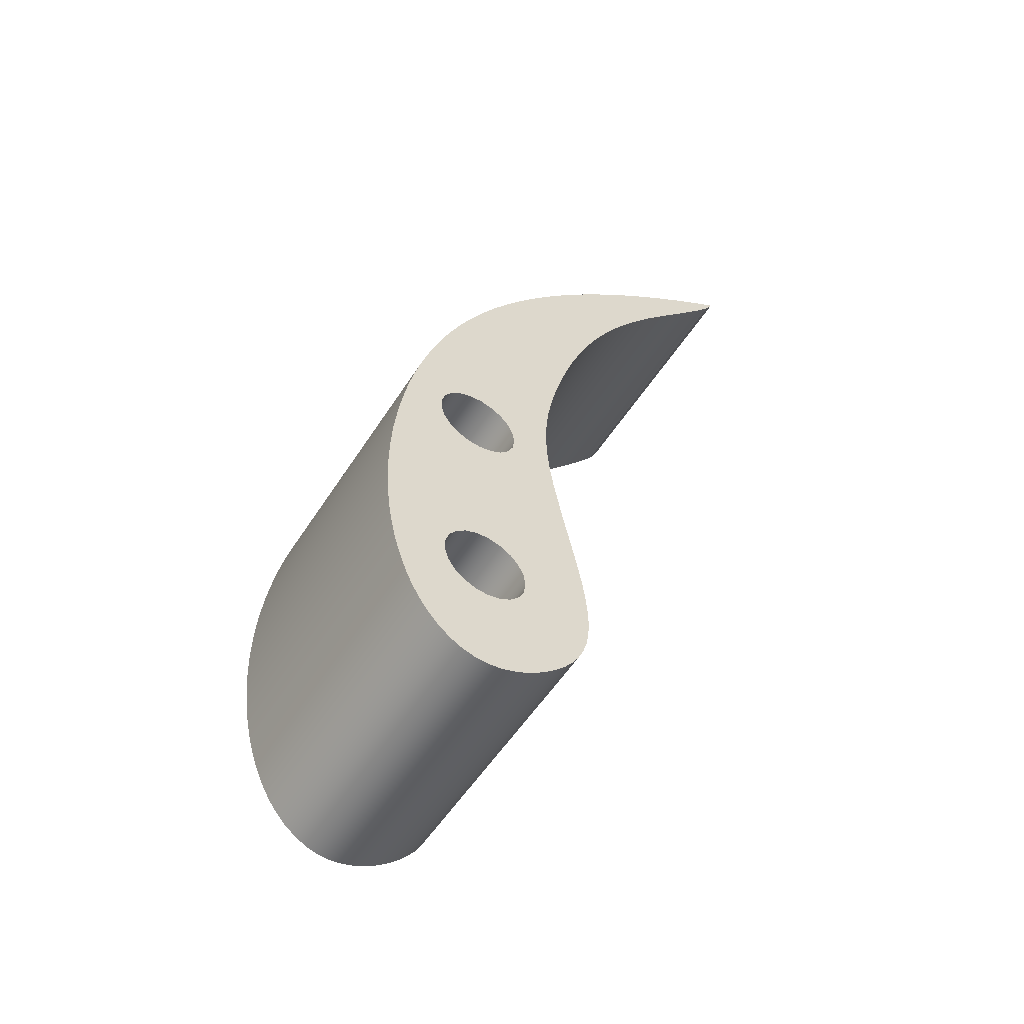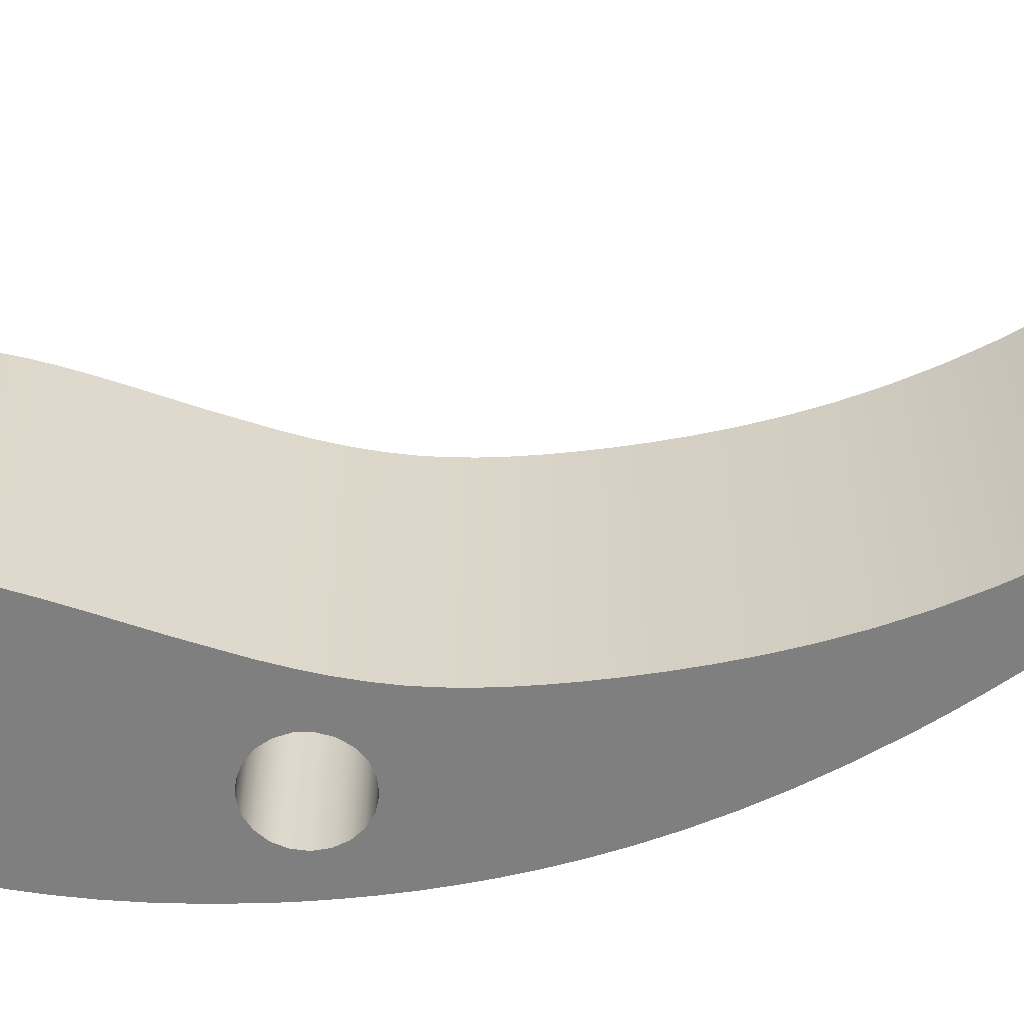
<metadata>
{"format":"obj","ext":"obj","renderer":"f3d","projection":"perspective","resolution":1024,"background":"white","views":[{"elev":-55.1,"azim":147.8,"up":"+Z"},{"elev":-59.9,"azim":-97.3,"up":"+Y"}]}
</metadata>
<code>
v 7.135 1.016 5.682
v 7.142 1.016 5.635
v 7.162 1.016 5.592
v 7.194 1.016 5.558
v 7.235 1.016 5.534
v 7.282 1.016 5.524
v 7.329 1.016 5.527
v 7.373 1.016 5.544
v 7.41 1.016 5.574
v 7.436 1.016 5.613
v 7.45 1.016 5.658
v 7.45 1.016 5.706
v 7.436 1.016 5.751
v 7.41 1.016 5.79
v 7.373 1.016 5.819
v 7.329 1.016 5.837
v 7.282 1.016 5.84
v 7.235 1.016 5.83
v 7.194 1.016 5.806
v 7.162 1.016 5.771
v 7.142 1.016 5.729
v 7.091 1.016 4.826
v 7.098 1.016 4.78
v 7.119 1.016 4.737
v 7.151 1.016 4.702
v 7.192 1.016 4.679
v 7.238 1.016 4.668
v 7.285 1.016 4.672
v 7.329 1.016 4.689
v 7.366 1.016 4.718
v 7.393 1.016 4.758
v 7.407 1.016 4.803
v 7.407 1.016 4.85
v 7.393 1.016 4.895
v 7.366 1.016 4.934
v 7.329 1.016 4.964
v 7.285 1.016 4.981
v 7.238 1.016 4.985
v 7.192 1.016 4.974
v 7.151 1.016 4.951
v 7.119 1.016 4.916
v 7.098 1.016 4.873
v 6.005 1.016 7.832
v 6.116 1.016 7.752
v 6.22 1.016 7.673
v 6.318 1.016 7.596
v 6.409 1.016 7.521
v 6.495 1.016 7.448
v 6.576 1.016 7.376
v 6.652 1.016 7.306
v 6.723 1.016 7.238
v 6.789 1.016 7.171
v 6.851 1.016 7.105
v 6.909 1.016 7.041
v 6.964 1.016 6.979
v 7.062 1.016 6.857
v 7.148 1.016 6.74
v 7.222 1.016 6.628
v 7.287 1.016 6.52
v 7.343 1.016 6.416
v 7.392 1.016 6.316
v 7.434 1.016 6.22
v 7.471 1.016 6.127
v 7.502 1.016 6.037
v 7.529 1.016 5.95
v 7.552 1.016 5.867
v 7.572 1.016 5.787
v 7.589 1.016 5.709
v 7.603 1.016 5.635
v 7.624 1.016 5.495
v 7.637 1.016 5.365
v 7.643 1.016 5.247
v 7.644 1.016 5.138
v 7.64 1.016 5.04
v 7.633 1.016 4.95
v 7.622 1.016 4.869
v 7.609 1.016 4.796
v 7.594 1.016 4.731
v 7.577 1.016 4.672
v 7.56 1.016 4.62
v 7.541 1.016 4.573
v 7.521 1.016 4.532
v 7.501 1.016 4.495
v 7.48 1.016 4.463
v 7.459 1.016 4.434
v 7.415 1.016 4.388
v 7.371 1.016 4.354
v 7.326 1.016 4.331
v 7.281 1.016 4.319
v 7.235 1.016 4.317
v 7.19 1.016 4.324
v 7.144 1.016 4.338
v 7.1 1.016 4.359
v 7.057 1.016 4.385
v 7.017 1.016 4.416
v 6.979 1.016 4.45
v 6.944 1.016 4.487
v 6.913 1.016 4.527
v 6.887 1.016 4.57
v 6.867 1.016 4.616
v 6.851 1.016 4.667
v 6.841 1.016 4.722
v 6.837 1.016 4.782
v 6.838 1.016 4.848
v 6.845 1.016 4.919
v 6.856 1.016 4.996
v 6.871 1.016 5.078
v 6.889 1.016 5.165
v 6.928 1.016 5.348
v 6.964 1.016 5.531
v 6.977 1.016 5.619
v 6.986 1.016 5.703
v 6.99 1.016 5.784
v 6.99 1.016 5.861
v 6.986 1.016 5.935
v 6.977 1.016 6.009
v 6.965 1.016 6.084
v 6.95 1.016 6.16
v 6.932 1.016 6.241
v 6.909 1.016 6.326
v 6.883 1.016 6.417
v 6.852 1.016 6.513
v 6.815 1.016 6.616
v 6.771 1.016 6.725
v 6.718 1.016 6.839
v 6.656 1.016 6.956
v 6.584 1.016 7.076
v 6.502 1.016 7.196
v 6.412 1.016 7.315
v 6.317 1.016 7.43
v 6.225 1.016 7.54
v 6.181 1.016 7.592
v 6.141 1.016 7.64
v 6.106 1.016 7.684
v 6.076 1.016 7.721
v 6.055 1.016 7.749
v 6.047 1.016 7.759
v 6.042 1.016 7.765
v 7.135 0 5.682
v 7.142 0 5.729
v 7.162 0 5.771
v 7.194 0 5.806
v 7.235 0 5.83
v 7.282 0 5.84
v 7.329 0 5.837
v 7.373 0 5.819
v 7.41 0 5.79
v 7.436 0 5.751
v 7.45 0 5.706
v 7.45 0 5.658
v 7.436 0 5.613
v 7.41 0 5.574
v 7.373 0 5.544
v 7.329 0 5.527
v 7.282 0 5.524
v 7.235 0 5.534
v 7.194 0 5.558
v 7.162 0 5.592
v 7.142 0 5.635
v 7.091 0 4.826
v 7.098 0 4.873
v 7.119 0 4.916
v 7.151 0 4.951
v 7.192 0 4.974
v 7.238 0 4.985
v 7.285 0 4.981
v 7.329 0 4.964
v 7.366 0 4.934
v 7.393 0 4.895
v 7.407 0 4.85
v 7.407 0 4.803
v 7.393 0 4.758
v 7.366 0 4.718
v 7.329 0 4.689
v 7.285 0 4.672
v 7.238 0 4.668
v 7.192 0 4.679
v 7.151 0 4.702
v 7.119 0 4.737
v 7.098 0 4.78
v 6.042 0 7.765
v 6.047 0 7.759
v 6.055 0 7.749
v 6.076 0 7.721
v 6.106 0 7.684
v 6.141 0 7.64
v 6.181 0 7.592
v 6.225 0 7.54
v 6.317 0 7.43
v 6.412 0 7.315
v 6.502 0 7.196
v 6.584 0 7.076
v 6.656 0 6.956
v 6.718 0 6.839
v 6.771 0 6.725
v 6.815 0 6.616
v 6.852 0 6.513
v 6.883 0 6.417
v 6.909 0 6.326
v 6.932 0 6.241
v 6.95 0 6.16
v 6.965 0 6.084
v 6.977 0 6.009
v 6.986 0 5.935
v 6.99 0 5.861
v 6.99 0 5.784
v 6.986 0 5.703
v 6.977 0 5.619
v 6.964 0 5.531
v 6.928 0 5.348
v 6.889 0 5.165
v 6.871 0 5.078
v 6.856 0 4.996
v 6.845 0 4.919
v 6.838 0 4.848
v 6.837 0 4.782
v 6.841 0 4.722
v 6.851 0 4.667
v 6.867 0 4.616
v 6.887 0 4.57
v 6.913 0 4.527
v 6.944 0 4.487
v 6.979 0 4.45
v 7.017 0 4.416
v 7.057 0 4.385
v 7.1 0 4.359
v 7.144 0 4.338
v 7.19 0 4.324
v 7.235 0 4.317
v 7.281 0 4.319
v 7.326 0 4.331
v 7.371 0 4.354
v 7.415 0 4.388
v 7.459 0 4.434
v 7.48 0 4.463
v 7.501 0 4.495
v 7.521 0 4.532
v 7.541 0 4.573
v 7.56 0 4.62
v 7.577 0 4.672
v 7.594 0 4.731
v 7.609 0 4.796
v 7.622 0 4.869
v 7.633 0 4.95
v 7.64 0 5.04
v 7.644 0 5.138
v 7.643 0 5.247
v 7.637 0 5.365
v 7.624 0 5.495
v 7.603 0 5.635
v 7.589 0 5.709
v 7.572 0 5.787
v 7.552 0 5.867
v 7.529 0 5.95
v 7.502 0 6.037
v 7.471 0 6.127
v 7.434 0 6.22
v 7.392 0 6.316
v 7.343 0 6.416
v 7.287 0 6.52
v 7.222 0 6.628
v 7.148 0 6.74
v 7.062 0 6.857
v 6.964 0 6.979
v 6.909 0 7.041
v 6.851 0 7.105
v 6.789 0 7.171
v 6.723 0 7.238
v 6.652 0 7.306
v 6.576 0 7.376
v 6.495 0 7.448
v 6.409 0 7.521
v 6.318 0 7.596
v 6.22 0 7.673
v 6.116 0 7.752
v 6.005 0 7.832
v 6.005 0 7.832
v 6.116 0 7.752
v 6.22 0 7.673
v 6.318 0 7.596
v 6.409 0 7.521
v 6.495 0 7.448
v 6.576 0 7.376
v 6.652 0 7.306
v 6.723 0 7.238
v 6.789 0 7.171
v 6.851 0 7.105
v 6.909 0 7.041
v 6.964 0 6.979
v 7.062 0 6.857
v 7.148 0 6.74
v 7.222 0 6.628
v 7.287 0 6.52
v 7.343 0 6.416
v 7.392 0 6.316
v 7.434 0 6.22
v 7.471 0 6.127
v 7.502 0 6.037
v 7.529 0 5.95
v 7.552 0 5.867
v 7.572 0 5.787
v 7.589 0 5.709
v 7.603 0 5.635
v 7.624 0 5.495
v 7.637 0 5.365
v 7.643 0 5.247
v 7.644 0 5.138
v 7.64 0 5.04
v 7.633 0 4.95
v 7.622 0 4.869
v 7.609 0 4.796
v 7.594 0 4.731
v 7.577 0 4.672
v 7.56 0 4.62
v 7.541 0 4.573
v 7.521 0 4.532
v 7.501 0 4.495
v 7.48 0 4.463
v 7.459 0 4.434
v 7.415 0 4.388
v 7.371 0 4.354
v 7.326 0 4.331
v 7.281 0 4.319
v 7.235 0 4.317
v 7.19 0 4.324
v 7.144 0 4.338
v 7.1 0 4.359
v 7.057 0 4.385
v 7.017 0 4.416
v 6.979 0 4.45
v 6.944 0 4.487
v 6.913 0 4.527
v 6.887 0 4.57
v 6.867 0 4.616
v 6.851 0 4.667
v 6.841 0 4.722
v 6.837 0 4.782
v 6.838 0 4.848
v 6.845 0 4.919
v 6.856 0 4.996
v 6.871 0 5.078
v 6.889 0 5.165
v 6.928 0 5.348
v 6.964 0 5.531
v 6.977 0 5.619
v 6.986 0 5.703
v 6.99 0 5.784
v 6.99 0 5.861
v 6.986 0 5.935
v 6.977 0 6.009
v 6.965 0 6.084
v 6.95 0 6.16
v 6.932 0 6.241
v 6.909 0 6.326
v 6.883 0 6.417
v 6.852 0 6.513
v 6.815 0 6.616
v 6.771 0 6.725
v 6.718 0 6.839
v 6.656 0 6.956
v 6.584 0 7.076
v 6.502 0 7.196
v 6.412 0 7.315
v 6.317 0 7.43
v 6.225 0 7.54
v 6.181 0 7.592
v 6.141 0 7.64
v 6.106 0 7.684
v 6.076 0 7.721
v 6.055 0 7.749
v 6.047 0 7.759
v 6.042 0 7.765
v 6.042 1.016 7.765
v 6.047 1.016 7.759
v 6.055 1.016 7.749
v 6.076 1.016 7.721
v 6.106 1.016 7.684
v 6.141 1.016 7.64
v 6.181 1.016 7.592
v 6.225 1.016 7.54
v 6.317 1.016 7.43
v 6.412 1.016 7.315
v 6.502 1.016 7.196
v 6.584 1.016 7.076
v 6.656 1.016 6.956
v 6.718 1.016 6.839
v 6.771 1.016 6.725
v 6.815 1.016 6.616
v 6.852 1.016 6.513
v 6.883 1.016 6.417
v 6.909 1.016 6.326
v 6.932 1.016 6.241
v 6.95 1.016 6.16
v 6.965 1.016 6.084
v 6.977 1.016 6.009
v 6.986 1.016 5.935
v 6.99 1.016 5.861
v 6.99 1.016 5.784
v 6.986 1.016 5.703
v 6.977 1.016 5.619
v 6.964 1.016 5.531
v 6.928 1.016 5.348
v 6.889 1.016 5.165
v 6.871 1.016 5.078
v 6.856 1.016 4.996
v 6.845 1.016 4.919
v 6.838 1.016 4.848
v 6.837 1.016 4.782
v 6.841 1.016 4.722
v 6.851 1.016 4.667
v 6.867 1.016 4.616
v 6.887 1.016 4.57
v 6.913 1.016 4.527
v 6.944 1.016 4.487
v 6.979 1.016 4.45
v 7.017 1.016 4.416
v 7.057 1.016 4.385
v 7.1 1.016 4.359
v 7.144 1.016 4.338
v 7.19 1.016 4.324
v 7.235 1.016 4.317
v 7.281 1.016 4.319
v 7.326 1.016 4.331
v 7.371 1.016 4.354
v 7.415 1.016 4.388
v 7.459 1.016 4.434
v 7.48 1.016 4.463
v 7.501 1.016 4.495
v 7.521 1.016 4.532
v 7.541 1.016 4.573
v 7.56 1.016 4.62
v 7.577 1.016 4.672
v 7.594 1.016 4.731
v 7.609 1.016 4.796
v 7.622 1.016 4.869
v 7.633 1.016 4.95
v 7.64 1.016 5.04
v 7.644 1.016 5.138
v 7.643 1.016 5.247
v 7.637 1.016 5.365
v 7.624 1.016 5.495
v 7.603 1.016 5.635
v 7.589 1.016 5.709
v 7.572 1.016 5.787
v 7.552 1.016 5.867
v 7.529 1.016 5.95
v 7.502 1.016 6.037
v 7.471 1.016 6.127
v 7.434 1.016 6.22
v 7.392 1.016 6.316
v 7.343 1.016 6.416
v 7.287 1.016 6.52
v 7.222 1.016 6.628
v 7.148 1.016 6.74
v 7.062 1.016 6.857
v 6.964 1.016 6.979
v 6.909 1.016 7.041
v 6.851 1.016 7.105
v 6.789 1.016 7.171
v 6.723 1.016 7.238
v 6.652 1.016 7.306
v 6.576 1.016 7.376
v 6.495 1.016 7.448
v 6.409 1.016 7.521
v 6.318 1.016 7.596
v 6.22 1.016 7.673
v 6.116 1.016 7.752
v 6.005 1.016 7.832
v 7.091 1.016 4.826
v 7.098 1.016 4.873
v 7.119 1.016 4.916
v 7.151 1.016 4.951
v 7.192 1.016 4.974
v 7.238 1.016 4.985
v 7.285 1.016 4.981
v 7.329 1.016 4.964
v 7.366 1.016 4.934
v 7.393 1.016 4.895
v 7.407 1.016 4.85
v 7.407 1.016 4.803
v 7.393 1.016 4.758
v 7.366 1.016 4.718
v 7.329 1.016 4.689
v 7.285 1.016 4.672
v 7.238 1.016 4.668
v 7.192 1.016 4.679
v 7.151 1.016 4.702
v 7.119 1.016 4.737
v 7.098 1.016 4.78
v 7.091 0 4.826
v 7.098 0 4.78
v 7.119 0 4.737
v 7.151 0 4.702
v 7.192 0 4.679
v 7.238 0 4.668
v 7.285 0 4.672
v 7.329 0 4.689
v 7.366 0 4.718
v 7.393 0 4.758
v 7.407 0 4.803
v 7.407 0 4.85
v 7.393 0 4.895
v 7.366 0 4.934
v 7.329 0 4.964
v 7.285 0 4.981
v 7.238 0 4.985
v 7.192 0 4.974
v 7.151 0 4.951
v 7.119 0 4.916
v 7.098 0 4.873
v 7.091 1.016 4.826
v 7.091 0 4.826
v 6.042 0 7.765
v 6.005 0 7.832
v 6.005 1.016 7.832
v 6.042 1.016 7.765
v 7.135 1.016 5.682
v 7.142 1.016 5.729
v 7.162 1.016 5.771
v 7.194 1.016 5.806
v 7.235 1.016 5.83
v 7.282 1.016 5.84
v 7.329 1.016 5.837
v 7.373 1.016 5.819
v 7.41 1.016 5.79
v 7.436 1.016 5.751
v 7.45 1.016 5.706
v 7.45 1.016 5.658
v 7.436 1.016 5.613
v 7.41 1.016 5.574
v 7.373 1.016 5.544
v 7.329 1.016 5.527
v 7.282 1.016 5.524
v 7.235 1.016 5.534
v 7.194 1.016 5.558
v 7.162 1.016 5.592
v 7.142 1.016 5.635
v 7.135 0 5.682
v 7.142 0 5.635
v 7.162 0 5.592
v 7.194 0 5.558
v 7.235 0 5.534
v 7.282 0 5.524
v 7.329 0 5.527
v 7.373 0 5.544
v 7.41 0 5.574
v 7.436 0 5.613
v 7.45 0 5.658
v 7.45 0 5.706
v 7.436 0 5.751
v 7.41 0 5.79
v 7.373 0 5.819
v 7.329 0 5.837
v 7.282 0 5.84
v 7.235 0 5.83
v 7.194 0 5.806
v 7.162 0 5.771
v 7.142 0 5.729
v 7.135 1.016 5.682
v 7.135 0 5.682
f 2 111 1
f 1 111 112
f 1 112 113
f 111 2 110
f 110 2 3
f 110 3 109
f 109 3 4
f 109 4 40
f 40 4 39
f 39 4 5
f 39 5 38
f 38 5 6
f 38 6 37
f 37 6 7
f 37 7 36
f 36 7 8
f 36 8 35
f 35 8 72
f 35 72 73
f 8 9 72
f 72 9 71
f 71 9 70
f 70 9 10
f 70 10 69
f 69 10 11
f 69 11 68
f 68 11 12
f 68 12 67
f 67 12 66
f 66 12 13
f 66 13 65
f 65 13 14
f 65 14 64
f 64 14 15
f 64 15 63
f 63 15 16
f 63 16 62
f 62 16 61
f 61 16 17
f 61 17 60
f 60 17 18
f 60 18 59
f 59 18 117
f 59 117 118
f 18 19 117
f 117 19 116
f 116 19 115
f 115 19 20
f 115 20 114
f 114 20 21
f 114 21 113
f 113 21 1
f 23 99 22
f 22 99 100
f 22 100 101
f 24 96 23
f 23 96 97
f 23 97 98
f 25 94 24
f 24 94 95
f 24 95 96
f 94 25 93
f 93 25 26
f 93 26 92
f 92 26 91
f 91 26 27
f 91 27 90
f 90 27 89
f 89 27 28
f 89 28 88
f 88 28 87
f 87 28 29
f 87 29 86
f 86 29 30
f 86 30 85
f 85 30 84
f 84 30 31
f 84 31 83
f 83 31 82
f 82 31 81
f 81 31 32
f 81 32 80
f 80 32 79
f 79 32 78
f 78 32 33
f 78 33 77
f 77 33 76
f 76 33 75
f 75 33 34
f 75 34 74
f 74 34 73
f 73 34 35
f 40 41 109
f 109 41 108
f 108 41 42
f 108 42 107
f 107 42 106
f 106 42 22
f 106 22 105
f 105 22 104
f 104 22 103
f 103 22 102
f 102 22 101
f 43 44 138
f 138 44 137
f 137 44 136
f 136 44 135
f 135 44 134
f 134 44 133
f 133 44 45
f 133 45 132
f 132 45 131
f 131 45 46
f 131 46 130
f 130 46 47
f 130 47 129
f 129 47 48
f 129 48 128
f 128 48 49
f 128 49 127
f 127 49 50
f 127 50 51
f 127 51 126
f 126 51 52
f 126 52 125
f 125 52 53
f 125 53 124
f 124 53 54
f 124 54 55
f 124 55 123
f 123 55 56
f 123 56 122
f 122 56 121
f 121 56 57
f 121 57 120
f 120 57 58
f 120 58 119
f 119 58 118
f 118 58 59
f 98 99 23
f 140 206 139
f 139 206 207
f 139 207 208
f 206 140 205
f 205 140 141
f 205 141 204
f 204 141 142
f 204 142 203
f 203 142 202
f 202 142 143
f 202 143 260
f 260 143 259
f 259 143 144
f 259 144 258
f 258 144 145
f 258 145 257
f 257 145 256
f 256 145 146
f 256 146 255
f 255 146 147
f 255 147 254
f 254 147 148
f 254 148 253
f 253 148 149
f 253 149 252
f 252 149 251
f 251 149 150
f 251 150 250
f 250 150 151
f 250 151 249
f 249 151 152
f 249 152 248
f 248 152 247
f 247 152 153
f 247 153 168
f 168 153 167
f 167 153 154
f 167 154 166
f 166 154 155
f 166 155 165
f 165 155 156
f 165 156 164
f 164 156 157
f 164 157 163
f 163 157 210
f 163 210 162
f 162 210 211
f 162 211 161
f 161 211 212
f 161 212 213
f 157 158 210
f 210 158 209
f 209 158 159
f 209 159 208
f 208 159 139
f 161 213 160
f 160 213 214
f 160 214 215
f 247 168 246
f 246 168 169
f 246 169 245
f 245 169 244
f 244 169 170
f 244 170 243
f 243 170 242
f 242 170 241
f 241 170 171
f 241 171 240
f 240 171 239
f 239 171 238
f 238 171 172
f 238 172 237
f 237 172 236
f 236 172 235
f 235 172 173
f 235 173 234
f 234 173 233
f 233 173 174
f 233 174 232
f 232 174 175
f 232 175 231
f 231 175 230
f 230 175 176
f 230 176 229
f 229 176 228
f 228 176 177
f 228 177 227
f 227 177 226
f 226 177 178
f 226 178 225
f 225 178 179
f 225 179 224
f 224 179 223
f 223 179 180
f 223 180 222
f 222 180 221
f 221 180 220
f 220 180 160
f 220 160 219
f 219 160 218
f 218 160 217
f 217 160 216
f 216 160 215
f 276 181 275
f 275 181 182
f 275 182 183
f 183 184 275
f 275 184 185
f 275 185 186
f 275 186 274
f 274 186 187
f 274 187 188
f 274 188 273
f 273 188 189
f 273 189 272
f 272 189 190
f 272 190 271
f 271 190 191
f 271 191 270
f 270 191 192
f 270 192 269
f 269 192 268
f 268 192 193
f 268 193 267
f 267 193 194
f 267 194 266
f 266 194 195
f 266 195 265
f 265 195 264
f 264 195 196
f 264 196 263
f 263 196 197
f 263 197 198
f 263 198 262
f 262 198 199
f 262 199 261
f 261 199 200
f 261 200 201
f 261 201 260
f 260 201 202
f 277 278 468
f 468 278 467
f 467 278 279
f 467 279 466
f 466 279 280
f 466 280 465
f 465 280 281
f 465 281 464
f 464 281 282
f 464 282 463
f 463 282 283
f 463 283 462
f 462 283 284
f 462 284 461
f 461 284 285
f 461 285 460
f 460 285 286
f 460 286 459
f 459 286 287
f 459 287 458
f 458 287 288
f 458 288 457
f 457 288 289
f 457 289 456
f 456 289 290
f 456 290 455
f 455 290 291
f 455 291 454
f 454 291 292
f 454 292 453
f 453 292 293
f 453 293 452
f 452 293 294
f 452 294 451
f 451 294 295
f 451 295 450
f 450 295 296
f 450 296 449
f 449 296 297
f 449 297 448
f 448 297 298
f 448 298 447
f 447 298 299
f 447 299 446
f 446 299 300
f 446 300 445
f 445 300 301
f 445 301 444
f 444 301 302
f 444 302 443
f 443 302 303
f 443 303 442
f 442 303 304
f 442 304 441
f 441 304 305
f 441 305 440
f 440 305 306
f 440 306 439
f 439 306 307
f 439 307 438
f 438 307 308
f 438 308 437
f 437 308 309
f 437 309 436
f 436 309 310
f 436 310 435
f 435 310 311
f 435 311 434
f 434 311 312
f 434 312 433
f 433 312 313
f 433 313 432
f 432 313 314
f 432 314 431
f 431 314 315
f 431 315 430
f 430 315 316
f 430 316 429
f 429 316 317
f 429 317 428
f 428 317 318
f 428 318 427
f 427 318 319
f 427 319 426
f 426 319 320
f 426 320 425
f 425 320 321
f 425 321 424
f 424 321 322
f 424 322 423
f 423 322 323
f 423 323 422
f 422 323 324
f 422 324 421
f 421 324 325
f 421 325 420
f 420 325 326
f 420 326 419
f 419 326 327
f 419 327 418
f 418 327 328
f 418 328 417
f 417 328 329
f 417 329 416
f 416 329 330
f 416 330 415
f 415 330 331
f 415 331 414
f 414 331 332
f 414 332 413
f 413 332 333
f 413 333 412
f 412 333 334
f 412 334 411
f 411 334 335
f 411 335 410
f 410 335 336
f 410 336 409
f 409 336 337
f 409 337 408
f 408 337 338
f 408 338 407
f 407 338 339
f 407 339 406
f 406 339 340
f 406 340 405
f 405 340 341
f 405 341 404
f 404 341 342
f 404 342 403
f 403 342 343
f 403 343 402
f 402 343 344
f 402 344 401
f 401 344 345
f 401 345 400
f 400 345 346
f 400 346 399
f 399 346 347
f 399 347 398
f 398 347 348
f 398 348 397
f 397 348 349
f 397 349 396
f 396 349 350
f 396 350 395
f 395 350 351
f 395 351 394
f 394 351 352
f 394 352 393
f 393 352 353
f 393 353 392
f 392 353 354
f 392 354 391
f 391 354 355
f 391 355 390
f 390 355 356
f 390 356 389
f 389 356 357
f 389 357 388
f 388 357 358
f 388 358 387
f 387 358 359
f 387 359 386
f 386 359 360
f 386 360 385
f 385 360 361
f 385 361 384
f 384 361 362
f 384 362 383
f 383 362 363
f 383 363 382
f 382 363 364
f 382 364 381
f 381 364 365
f 381 365 380
f 380 365 366
f 380 366 379
f 379 366 367
f 379 367 378
f 378 367 368
f 378 368 377
f 377 368 369
f 377 369 376
f 376 369 370
f 376 370 375
f 375 370 371
f 375 371 374
f 374 371 372
f 374 372 373
f 470 510 469
f 469 510 512
f 511 490 489
f 489 490 491
f 489 491 492
f 470 471 510
f 510 471 509
f 509 471 472
f 509 472 508
f 508 472 473
f 508 473 507
f 507 473 474
f 507 474 506
f 506 474 475
f 506 475 505
f 505 475 476
f 505 476 504
f 504 476 477
f 504 477 503
f 503 477 478
f 503 478 502
f 502 478 479
f 502 479 501
f 501 479 480
f 501 480 500
f 500 480 481
f 500 481 499
f 499 481 482
f 499 482 498
f 498 482 483
f 498 483 497
f 497 483 484
f 497 484 496
f 496 484 485
f 496 485 495
f 495 485 486
f 495 486 494
f 494 486 487
f 494 487 493
f 493 487 488
f 493 488 492
f 492 488 489
f 513 514 516
f 516 514 515
f 518 558 517
f 517 558 560
f 559 538 537
f 537 538 539
f 537 539 540
f 518 519 558
f 558 519 557
f 557 519 520
f 557 520 556
f 556 520 521
f 556 521 555
f 555 521 522
f 555 522 554
f 554 522 523
f 554 523 553
f 553 523 524
f 553 524 552
f 552 524 525
f 552 525 551
f 551 525 526
f 551 526 550
f 550 526 527
f 550 527 549
f 549 527 528
f 549 528 548
f 548 528 529
f 548 529 547
f 547 529 530
f 547 530 546
f 546 530 531
f 546 531 545
f 545 531 532
f 545 532 544
f 544 532 533
f 544 533 543
f 543 533 534
f 543 534 542
f 542 534 535
f 542 535 541
f 541 535 536
f 541 536 540
f 540 536 537

</code>
